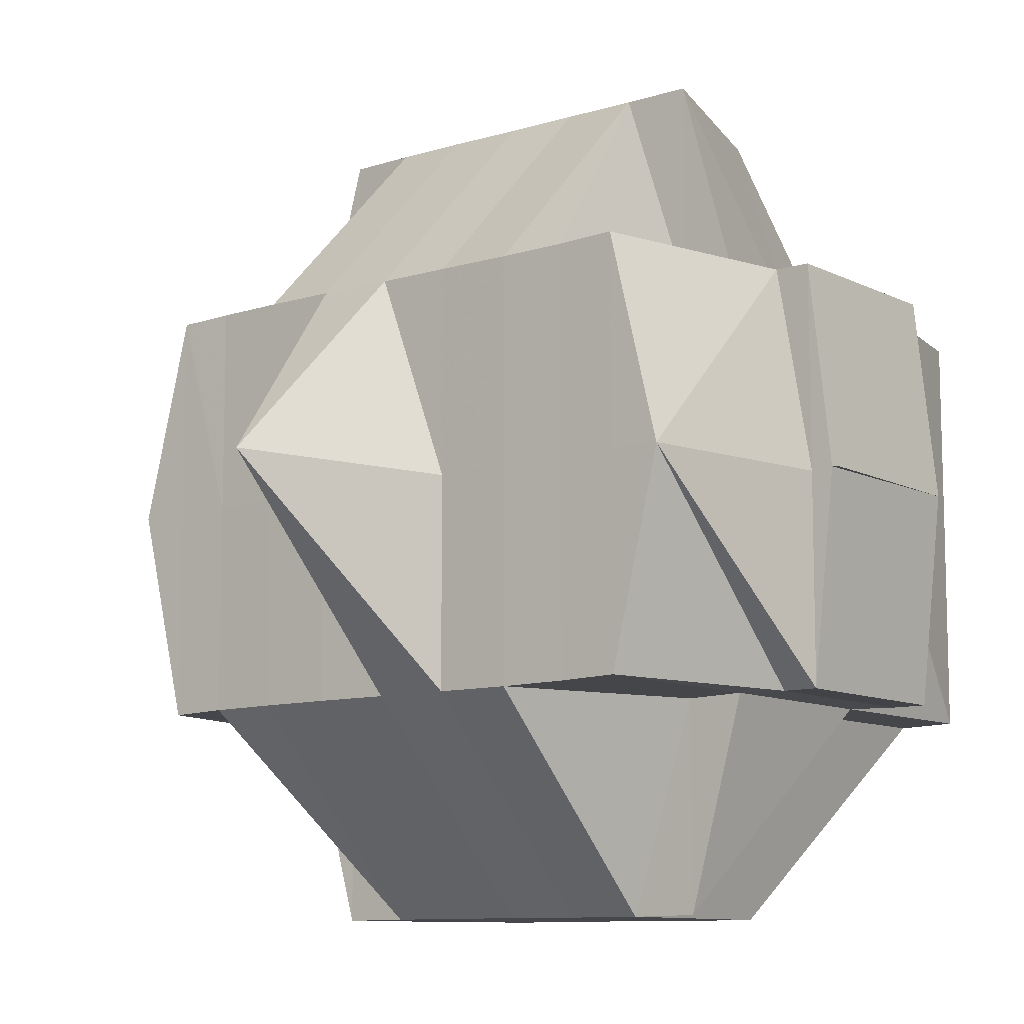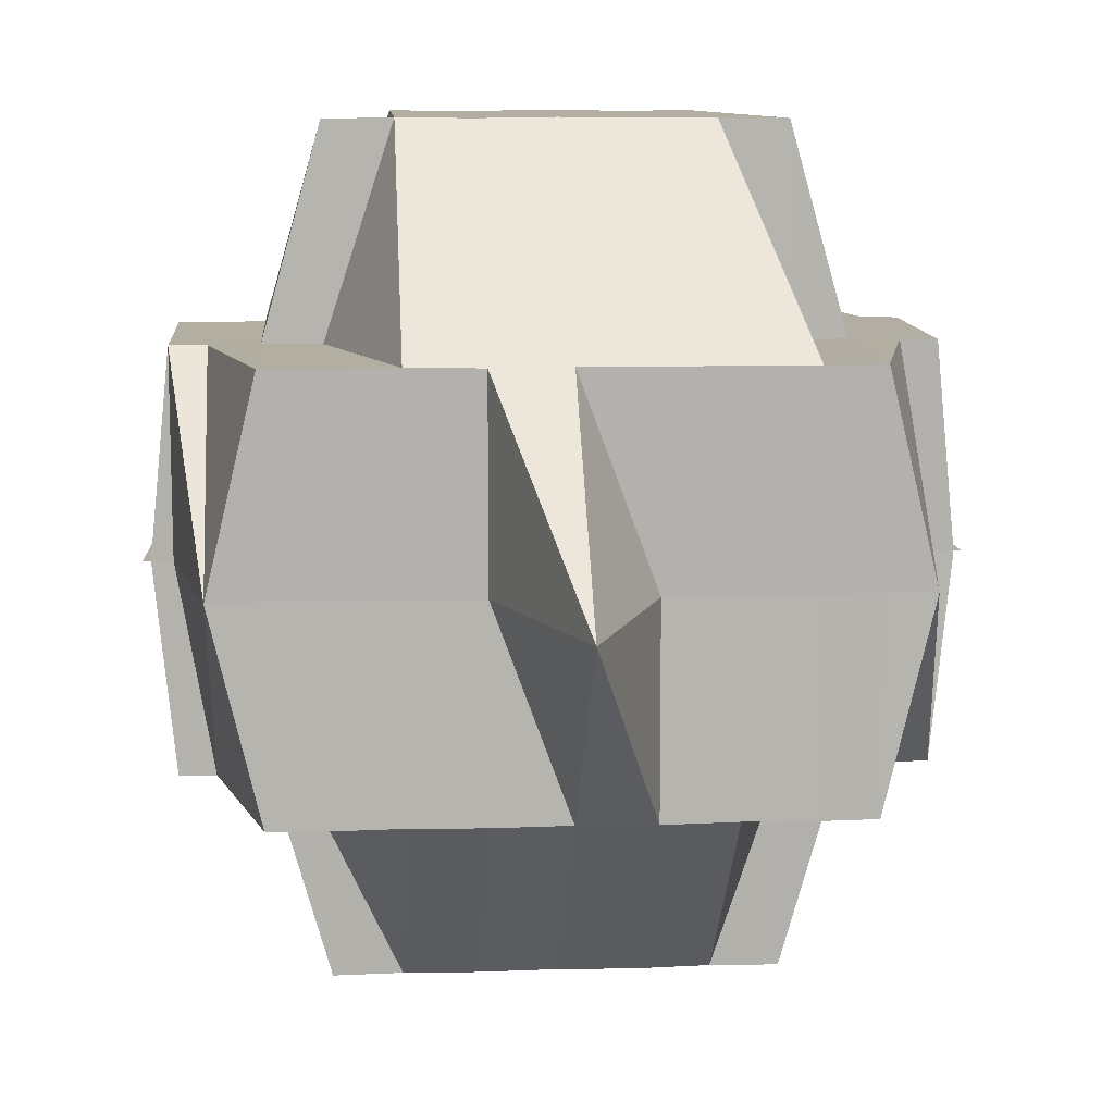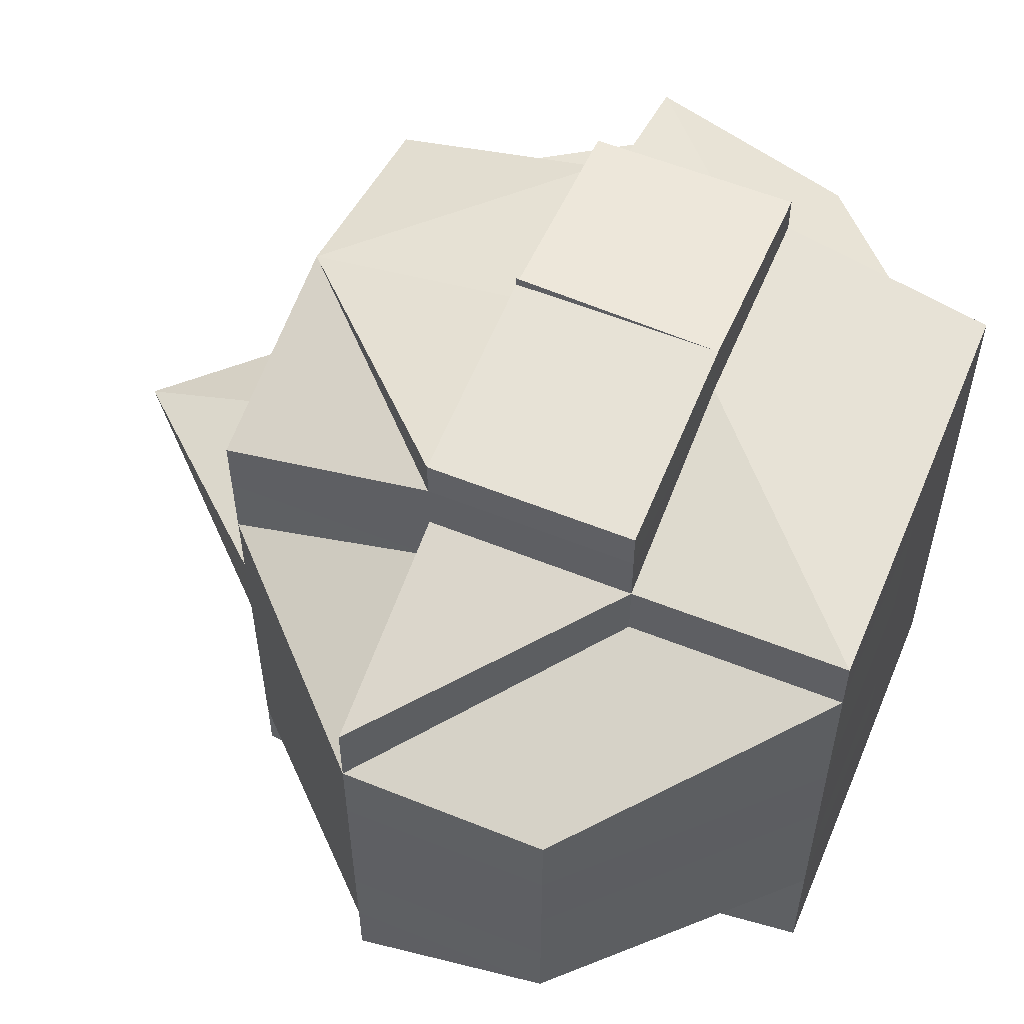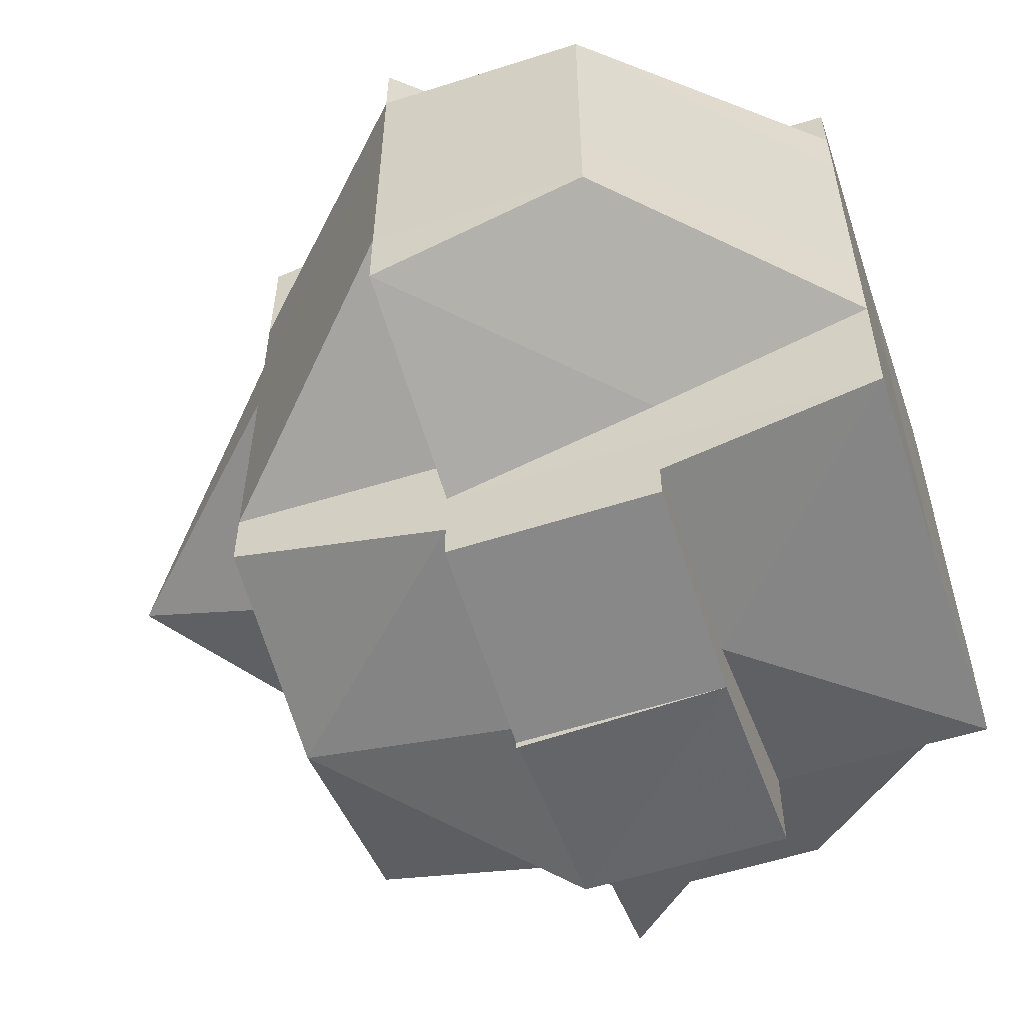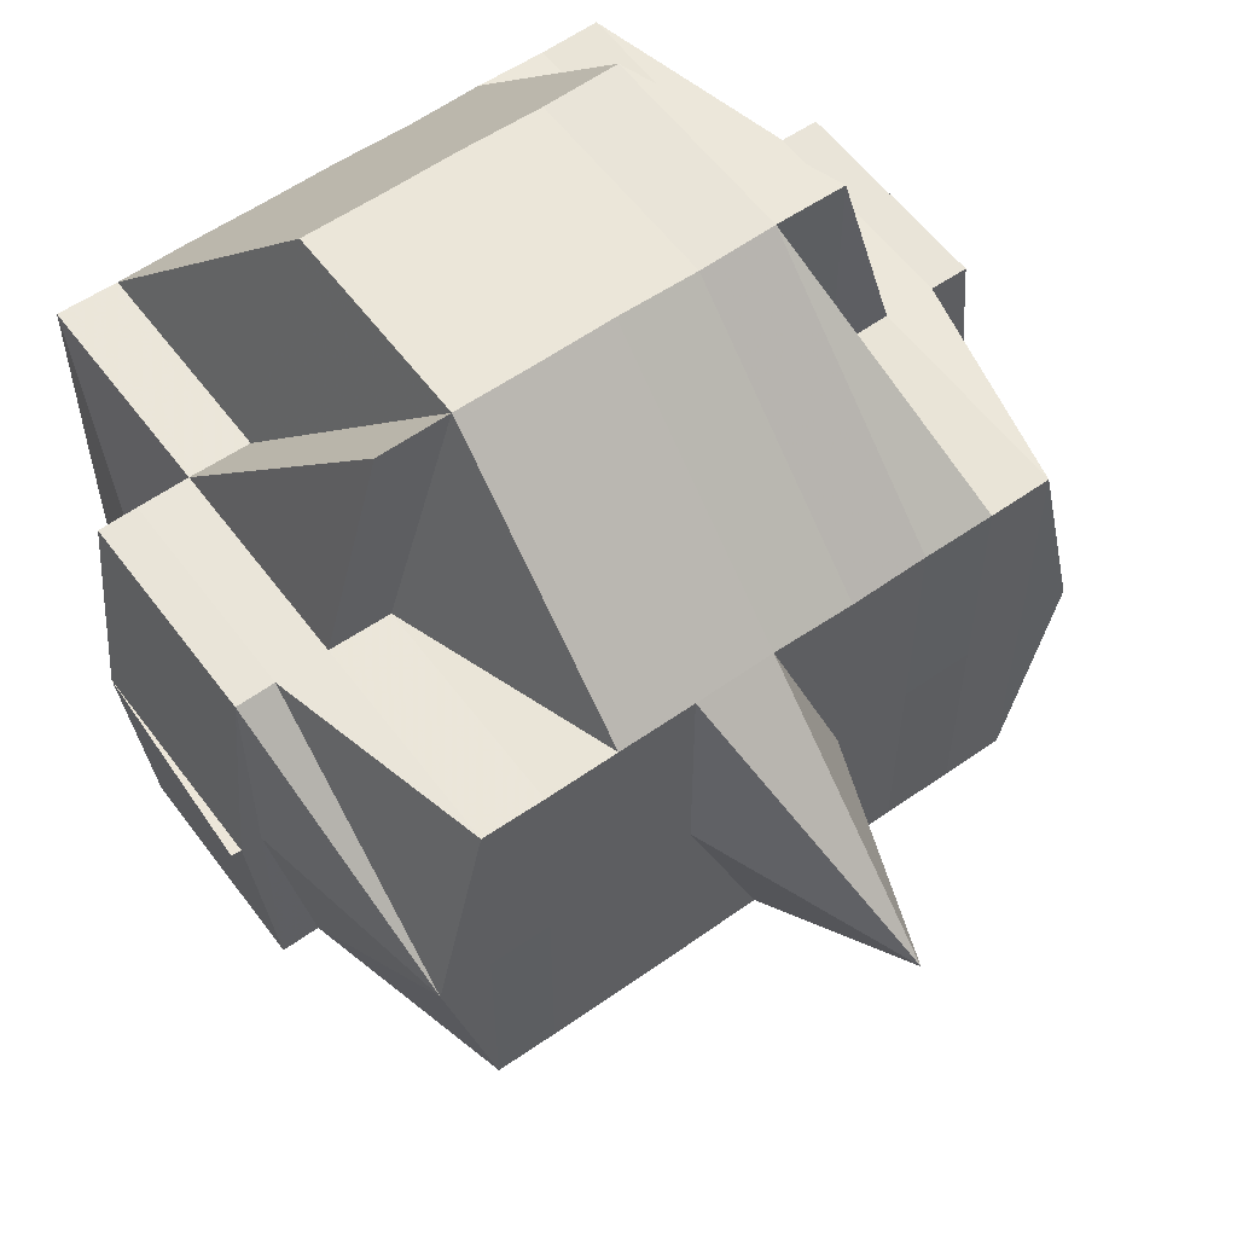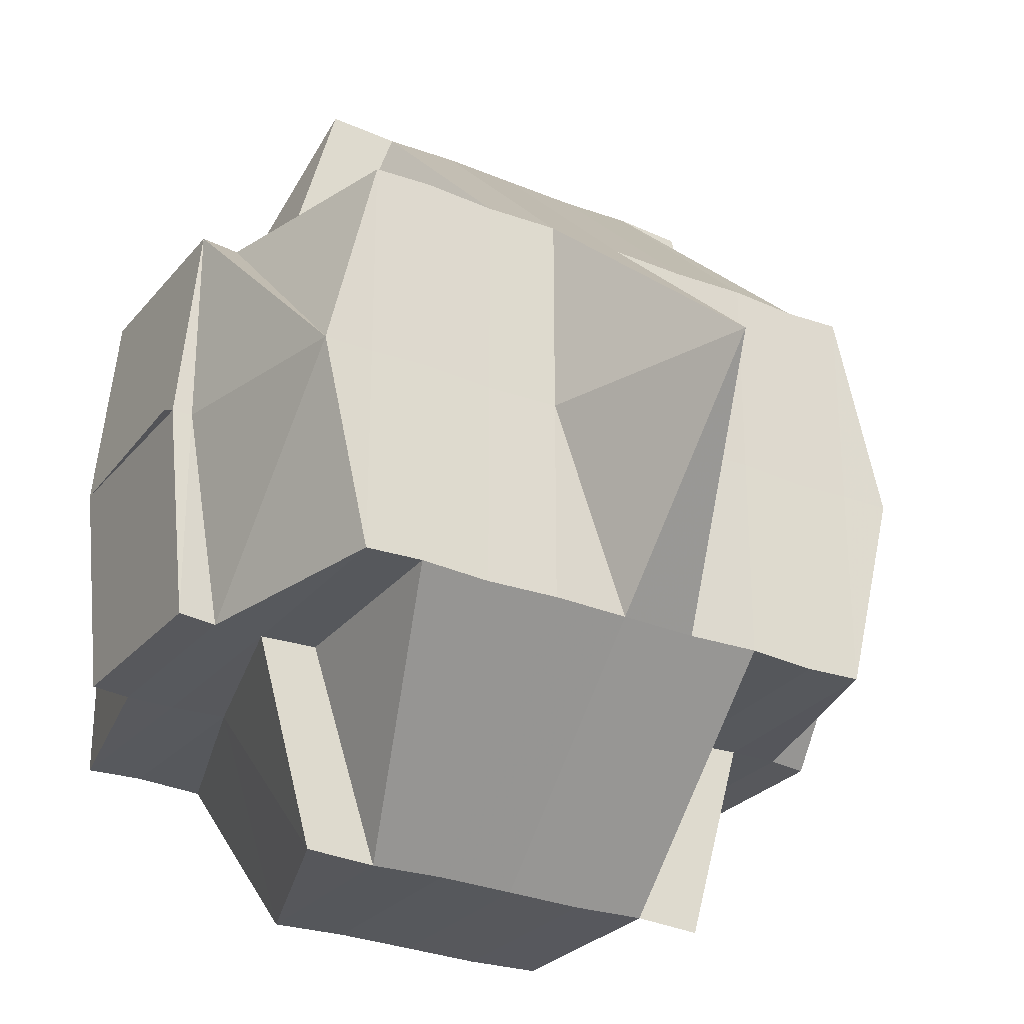
<metadata>
{"format":"obj","ext":"obj","renderer":"f3d","projection":"perspective","resolution":1024,"background":"white","views":[{"elev":-10.1,"azim":128.3,"up":"+Y"},{"elev":10.6,"azim":85.5,"up":"+Y"},{"elev":56.6,"azim":-157.5,"up":"+Z"},{"elev":-57.0,"azim":-161.8,"up":"+Z"},{"elev":57.3,"azim":53.7,"up":"+Y"},{"elev":-28.0,"azim":58.4,"up":"+Y"}]}
</metadata>
<code>
o 1748
v 2176 1864 12.75
v 2176 1864 12.75
v 2176 1864 12.75
v 2176 1864 12.75
v 2176 1864 12.75
v 2176 1864 12.75
v 2176 1864 12.75
v 2176 1864 12.75
v 2176 1864 12.75
v 2176 1864 12.75
v 2176 1864 12.75
v 2176 1864 12.75
v 2176 1864 12.75
v 2176 1864 12.75
v 2176 1864 12.75
v 2176 1864 12.75
v 2176 1864 12.75
v 2176 1864 12.75
v 2176 1864 12.75
v 2176 1864 12.75
v 2176 1864 12.75
v 2176 1864 12.75
v 2176 1864 12.75
v 2176 1864 12.75
v 2176 1864 12.75
v 2176 1864 12.75
v 2176 1864 12.75
v 2176 1864 12.74
v 2176 1864 12.74
v 2176 1864 12.75
v 2176 1864 12.74
v 2176 1864 12.75
v 2176 1864 12.75
v 2176 1864 12.75
v 2176 1864 12.75
v 2176 1864 12.75
v 2176 1864 12.75
v 2176 1864 12.75
v 2176 1864 12.75
v 2176 1864 12.74
v 2176 1864 12.75
v 2176 1864 12.75
v 2176 1864 12.75
v 2176 1864 12.75
v 2176 1864 12.75
v 2176 1864 12.75
v 2176 1864 12.75
v 2176 1864 12.74
v 2176 1864 12.74
v 2176 1864 12.74
v 2176 1864 12.74
v 2176 1864 12.74
v 2176 1864 12.73
v 2176 1864 12.74
v 2176 1864 12.74
v 2176 1864 12.73
v 2176 1864 12.73
v 2176 1864 12.74
v 2176 1864 12.73
v 2176 1864 12.74
v 2176 1864 12.73
v 2176 1864 12.75
v 2176 1864 12.75
v 2176 1864 12.74
v 2176 1864 12.75
v 2176 1864 12.75
v 2176 1864 12.74
v 2176 1864 12.75
v 2176 1864 12.74
v 2176 1864 12.74
v 2176 1864 12.75
v 2176 1864 12.75
v 2176 1864 12.75
v 2176 1864 12.75
v 2176 1864 12.75
v 2176 1864 12.75
v 2176 1864 12.75
v 2176 1864 12.75
v 2176 1864 12.75
v 2176 1864 12.75
v 2176 1864 12.75
v 2176 1864 12.75
v 2176 1864 12.74
v 2176 1864 12.75
v 2176 1864 12.75
v 2176 1864 12.75
v 2176 1864 12.75
v 2176 1864 12.75
v 2176 1864 12.75
v 2176 1864 12.75
v 2176 1864 12.75
v 2176 1864 12.75
v 2176 1864 12.75
v 2176 1864 12.75
v 2176 1864 12.75
v 2176 1864 12.75
v 2176 1864 12.75
v 2176 1864 12.75
v 2176 1864 12.75
v 2176 1864 12.75
v 2176 1864 12.74
v 2176 1864 12.75
v 2176 1864 12.75
v 2176 1864 12.75
v 2176 1864 12.74
v 2176 1864 12.75
v 2176 1864 12.75
v 2176 1864 12.75
v 2176 1864 12.74
v 2176 1864 12.74
v 2176 1864 12.74
v 2176 1864 12.73
v 2176 1864 12.73
v 2176 1864 12.74
v 2176 1864 12.73
v 2176 1864 12.73
v 2176 1864 12.73
v 2176 1864 12.73
v 2176 1864 12.73
v 2176 1864 12.73
v 2176 1864 12.73
v 2176 1864 12.72
v 2176 1864 12.73
v 2176 1864 12.73
v 2176 1864 12.72
v 2176 1864 12.72
v 2176 1864 12.73
v 2176 1864 12.72
v 2176 1864 12.72
v 2176 1864 12.72
v 2176 1864 12.72
v 2176 1864 12.72
v 2176 1864 12.72
v 2176 1864 12.72
v 2176 1864 12.72
v 2176 1864 12.72
v 2176 1864 12.72
v 2176 1864 12.72
v 2176 1864 12.72
v 2176 1864 12.72
v 2176 1864 12.72
v 2176 1864 12.72
v 2176 1864 12.72
v 2176 1864 12.72
v 2176 1864 12.72
v 2176 1864 12.72
v 2176 1864 12.72
v 2176 1864 12.72
v 2176 1864 12.72
v 2176 1864 12.72
v 2176 1864 12.72
v 2176 1864 12.72
v 2176 1864 12.73
v 2176 1864 12.72
v 2176 1864 12.72
v 2176 1864 12.72
v 2176 1864 12.73
v 2176 1864 12.72
v 2176 1864 12.73
v 2176 1864 12.73
v 2176 1864 12.73
v 2176 1864 12.73
v 2176 1864 12.73
v 2176 1864 12.73
v 2176 1864 12.74
v 2176 1864 12.73
v 2176 1864 12.72
v 2176 1864 12.72
v 2176 1864 12.72
v 2176 1864 12.74
v 2176 1864 12.75
v 2176 1864 12.75
v 2176 1864 12.73
v 2176 1864 12.74
v 2176 1864 12.75
v 2176 1864 12.75
v 2176 1864 12.75
v 2176 1864 12.74
v 2176 1864 12.73
v 2176 1864 12.73
v 2176 1864 12.73
v 2176 1864 12.73
v 2176 1864 12.73
v 2176 1864 12.73
v 2176 1864 12.72
v 2176 1864 12.72
v 2176 1864 12.73
v 2176 1864 12.72
v 2176 1864 12.73
v 2176 1864 12.72
v 2176 1864 12.72
v 2176 1864 12.72
v 2176 1864 12.72
v 2176 1864 12.73
v 2176 1864 12.73
v 2176 1864 12.72
v 2176 1864 12.72
v 2176 1864 12.72
v 2176 1864 12.72
v 2176 1864 12.72
v 2176 1864 12.72
v 2176 1864 12.73
v 2176 1864 12.72
v 2176 1864 12.72
v 2176 1864 12.72
v 2176 1864 12.72
v 2176 1864 12.72
v 2176 1864 12.72
v 2176 1864 12.72
v 2176 1864 12.72
v 2176 1864 12.72
v 2176 1864 12.72
v 2176 1864 12.72
v 2176 1864 12.72
v 2176 1864 12.72
v 2176 1864 12.72
v 2176 1864 12.72
v 2176 1864 12.72
v 2176 1864 12.72
v 2176 1864 12.72
v 2176 1864 12.72
v 2176 1864 12.72
v 2176 1864 12.72
v 2176 1864 12.72
v 2176 1864 12.72
v 2176 1864 12.72
v 2176 1864 12.72
v 2176 1864 12.72
v 2176 1864 12.72
v 2176 1864 12.72
v 2176 1864 12.72
v 2176 1864 12.72
v 2176 1864 12.72
v 2176 1864 12.72
v 2176 1864 12.72
v 2176 1864 12.72
v 2176 1864 12.72
v 2176 1864 12.72
v 2176 1864 12.72
v 2176 1864 12.72
v 2176 1864 12.72
v 2176 1864 12.75
v 2176 1864 12.75
v 2176 1864 12.75
v 2176 1864 12.75
v 2176 1864 12.75
v 2176 1864 12.75
v 2176 1864 12.75
v 2176 1864 12.75
v 2176 1864 12.75
v 2176 1864 12.74
v 2176 1864 12.75
v 2176 1864 12.75
v 2176 1864 12.75
v 2176 1864 12.72
v 2176 1864 12.72
v 2176 1864 12.73
v 2176 1864 12.72
v 2176 1864 12.72
v 2176 1864 12.72
v 2176 1864 12.72
v 2176 1864 12.72
v 2176 1864 12.72
v 2176 1864 12.72
v 2176 1864 12.72
v 2176 1864 12.72
v 2176 1864 12.72
v 2176 1864 12.72
v 2176 1864 12.72
v 2176 1864 12.72
f 1 2 3
f 4 5 3
f 1 6 7
f 6 8 9
f 4 10 11
f 10 12 13
f 14 15 9
f 16 14 7
f 17 18 14
f 18 19 20
f 21 22 15
f 14 21 23
f 21 24 22
f 25 21 14
f 26 27 24
f 28 29 27
f 26 28 30
f 31 28 26
f 32 33 21
f 34 32 35
f 33 36 21
f 33 26 36
f 37 38 33
f 39 26 33
f 39 31 26
f 40 31 39
f 41 40 39
f 41 39 42
f 43 41 42
f 42 44 45
f 46 47 42
f 47 48 41
f 49 40 41
f 49 50 40
f 40 51 31
f 50 51 40
f 51 52 31
f 31 52 28
f 50 53 51
f 52 54 28
f 28 54 55
f 51 56 52
f 53 56 51
f 52 57 54
f 56 57 52
f 54 58 55
f 57 59 54
f 54 59 58
f 55 58 60
f 57 61 59
f 55 60 62
f 62 60 63
f 60 64 65
f 62 65 66
f 58 67 60
f 68 69 62
f 60 67 70
f 71 68 72
f 30 62 72
f 72 62 73
f 74 72 75
f 72 73 76
f 77 72 76
f 77 78 79
f 73 80 76
f 81 82 80
f 82 83 84
f 76 80 85
f 80 86 85
f 76 85 87
f 88 89 86
f 86 90 85
f 91 92 87
f 85 90 93
f 86 94 90
f 84 94 86
f 90 95 93
f 93 95 25
f 96 97 95
f 95 98 99
f 93 99 100
f 97 101 102
f 103 93 104
f 104 93 16
f 102 105 106
f 107 106 108
f 109 49 102
f 109 110 49
f 110 50 49
f 111 110 109
f 110 112 50
f 112 53 50
f 113 112 110
f 111 113 110
f 114 111 109
f 113 115 112
f 112 116 53
f 115 116 112
f 116 117 53
f 53 117 56
f 115 118 116
f 117 119 56
f 56 119 57
f 119 61 57
f 117 120 119
f 116 121 117
f 121 120 117
f 118 121 116
f 121 122 120
f 120 123 119
f 119 123 61
f 124 125 118
f 122 126 127
f 128 129 126
f 130 122 121
f 118 130 121
f 125 131 130
f 132 130 118
f 133 134 132
f 130 135 122
f 136 135 130
f 135 137 138
f 136 139 135
f 135 139 128
f 140 139 136
f 139 141 128
f 128 141 142
f 139 143 141
f 142 141 144
f 141 145 144
f 146 147 145
f 147 148 149
f 144 149 150
f 144 150 151
f 142 144 152
f 152 151 153
f 152 144 154
f 155 156 152
f 157 155 123
f 158 152 123
f 123 152 159
f 123 159 61
f 61 159 160
f 61 160 59
f 159 161 160
f 59 160 162
f 59 162 58
f 58 162 67
f 160 163 162
f 160 161 163
f 162 164 67
f 162 163 164
f 67 164 165
f 67 165 70
f 166 167 161
f 167 168 169
f 154 169 161
f 70 165 170
f 70 170 84
f 84 170 94
f 94 171 172
f 161 169 173
f 170 114 94
f 114 174 171
f 94 114 175
f 175 176 177
f 161 173 163
f 170 178 114
f 165 178 170
f 178 111 114
f 165 179 178
f 178 180 111
f 179 180 178
f 180 113 111
f 164 179 165
f 180 181 113
f 181 115 113
f 181 182 115
f 182 118 115
f 183 181 180
f 179 183 180
f 184 182 181
f 183 184 181
f 184 185 182
f 186 185 187
f 185 188 189
f 190 191 188
f 192 193 190
f 194 184 183
f 195 183 179
f 195 194 183
f 164 195 179
f 163 195 164
f 163 173 195
f 173 194 195
f 194 196 184
f 173 197 194
f 197 196 194
f 169 197 173
f 197 198 196
f 196 198 199
f 169 200 197
f 196 201 202
f 198 203 201
f 204 198 205
f 206 200 169
f 200 207 208
f 206 209 200
f 200 209 210
f 210 211 212
f 213 209 214
f 215 216 209
f 217 218 209
f 209 218 219
f 216 220 218
f 220 221 222
f 223 220 224
f 218 225 226
f 218 226 227
f 228 227 229
f 224 143 230
f 143 231 232
f 143 233 231
f 234 235 143
f 236 235 237
f 235 238 239
f 240 234 140
f 193 240 140
f 140 222 241
f 219 140 190
f 190 140 136
f 87 242 13
f 87 243 242
f 244 87 11
f 245 246 244
f 247 248 249
f 250 251 248
f 252 253 254
f 255 256 257
f 258 259 256
f 260 261 262
f 263 264 265
f 266 267 268
f 269 267 270

</code>
